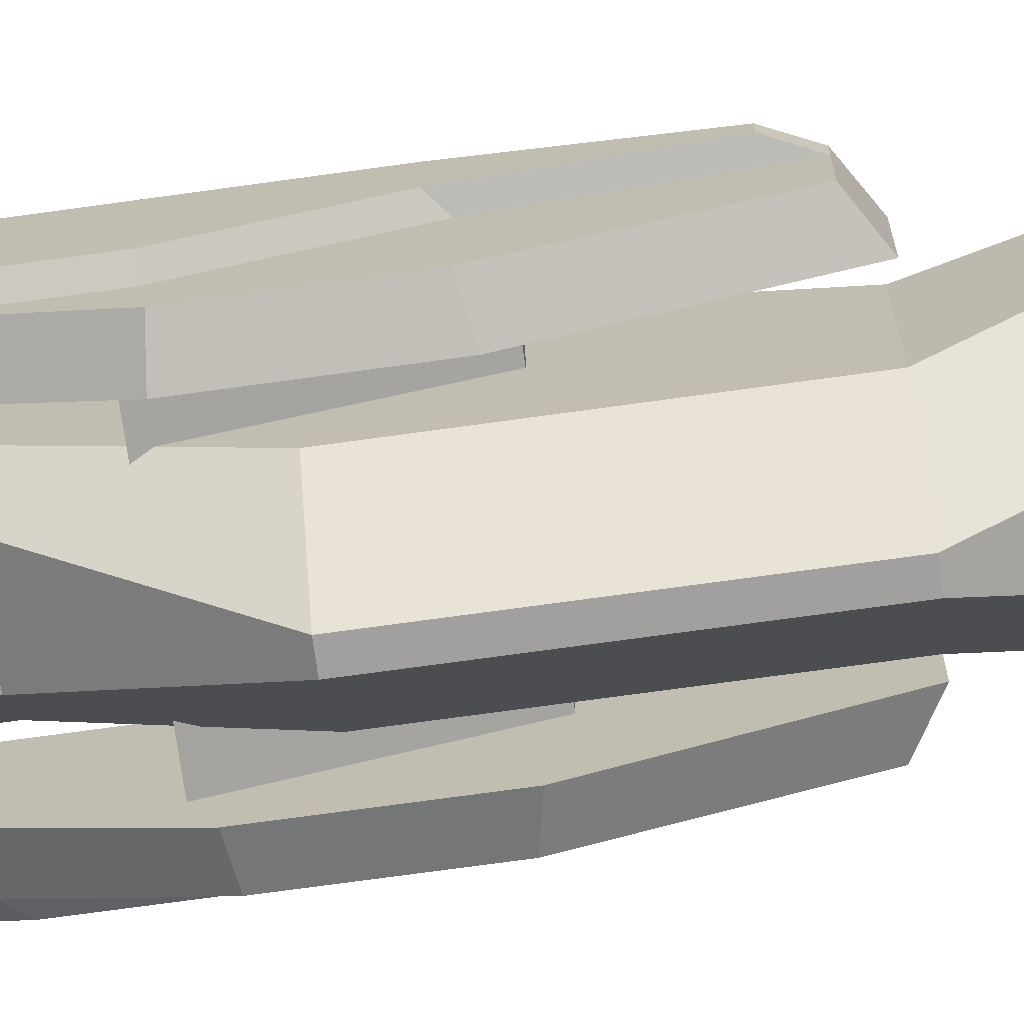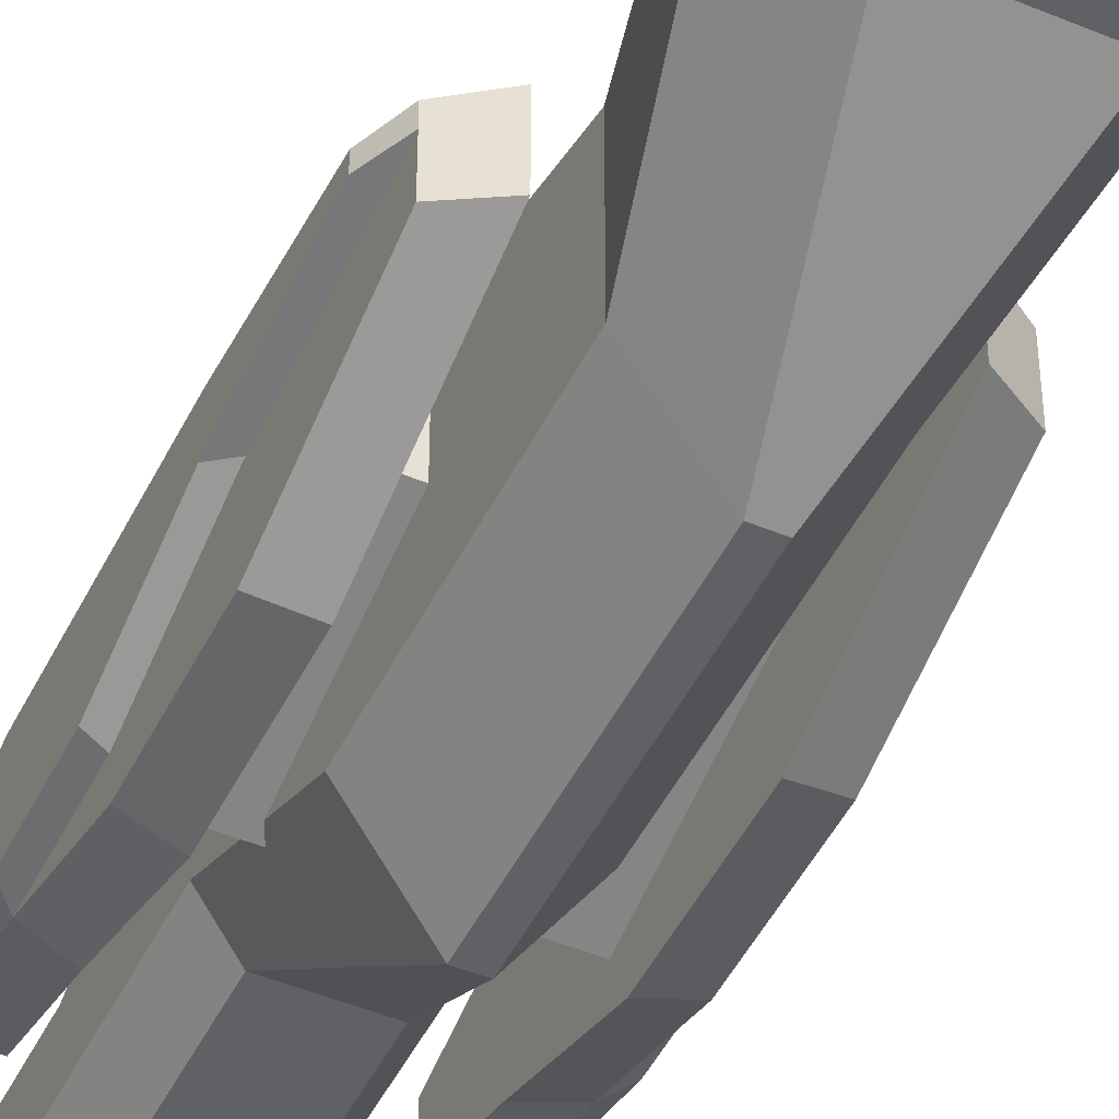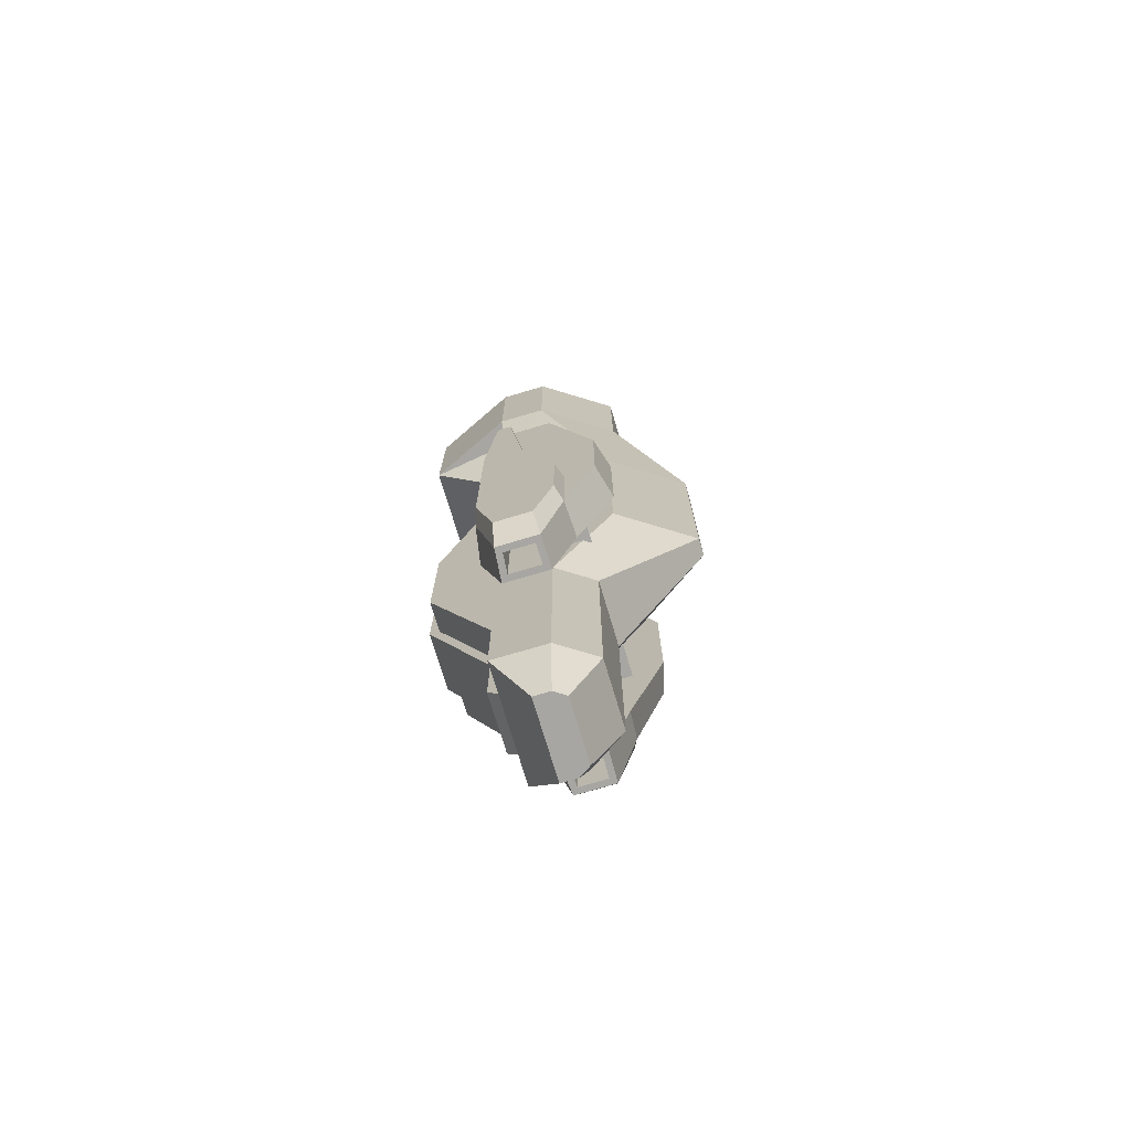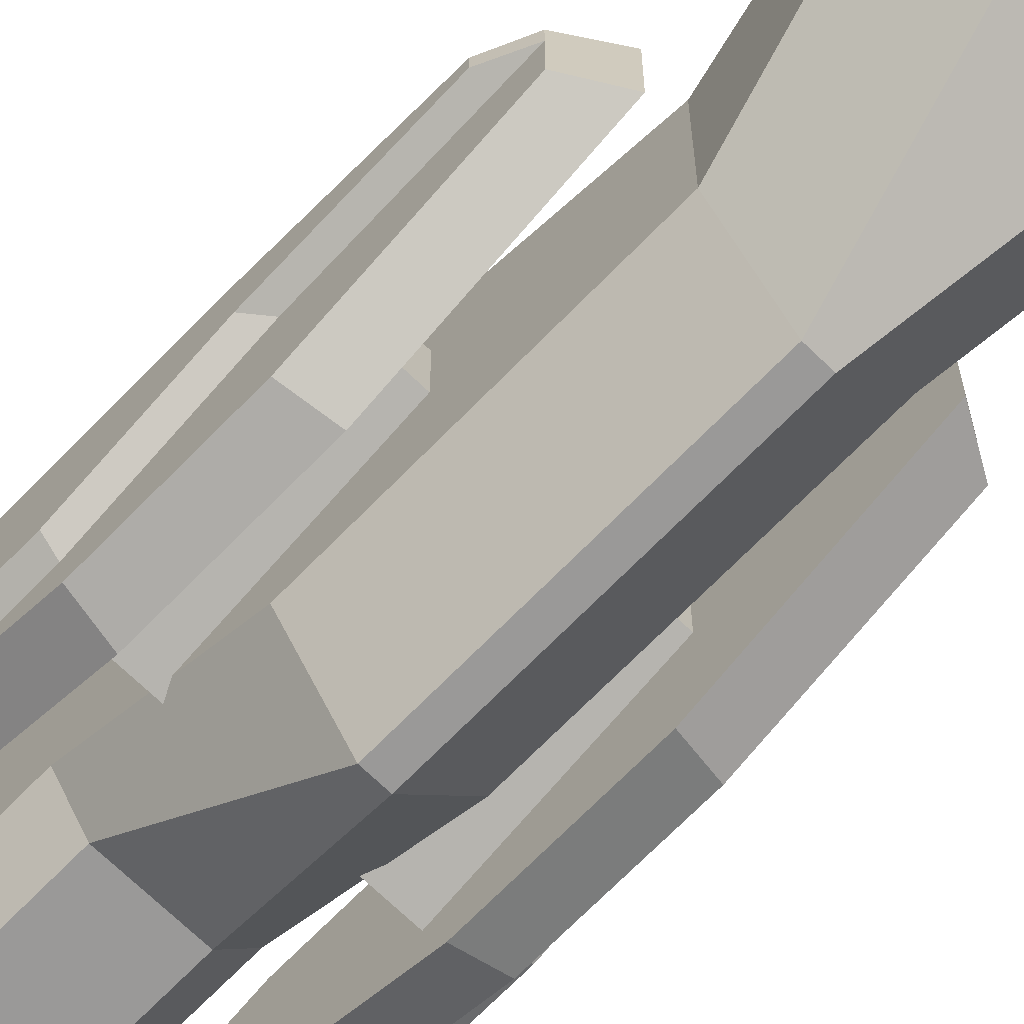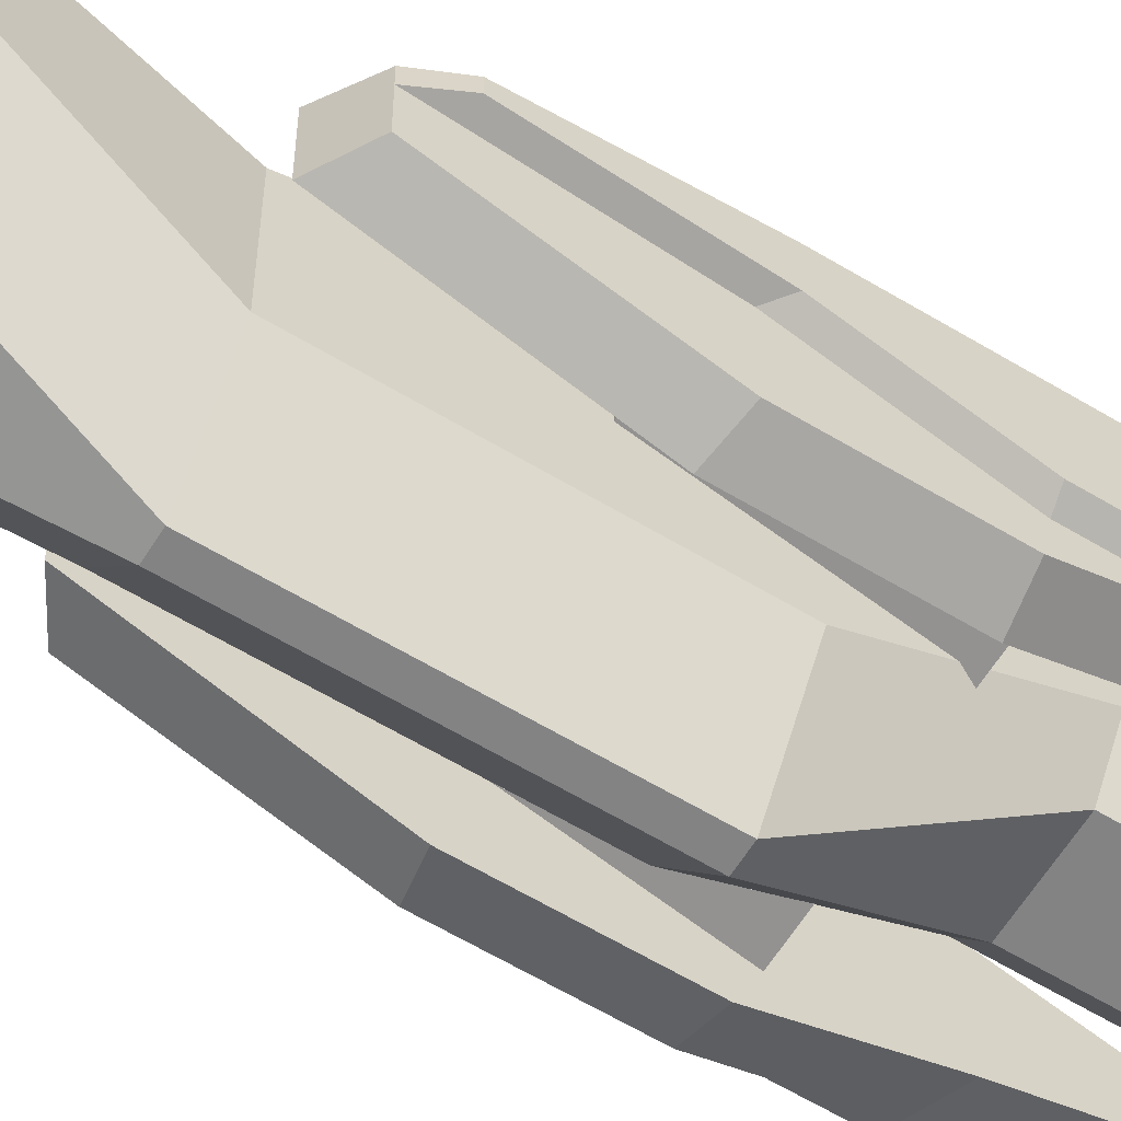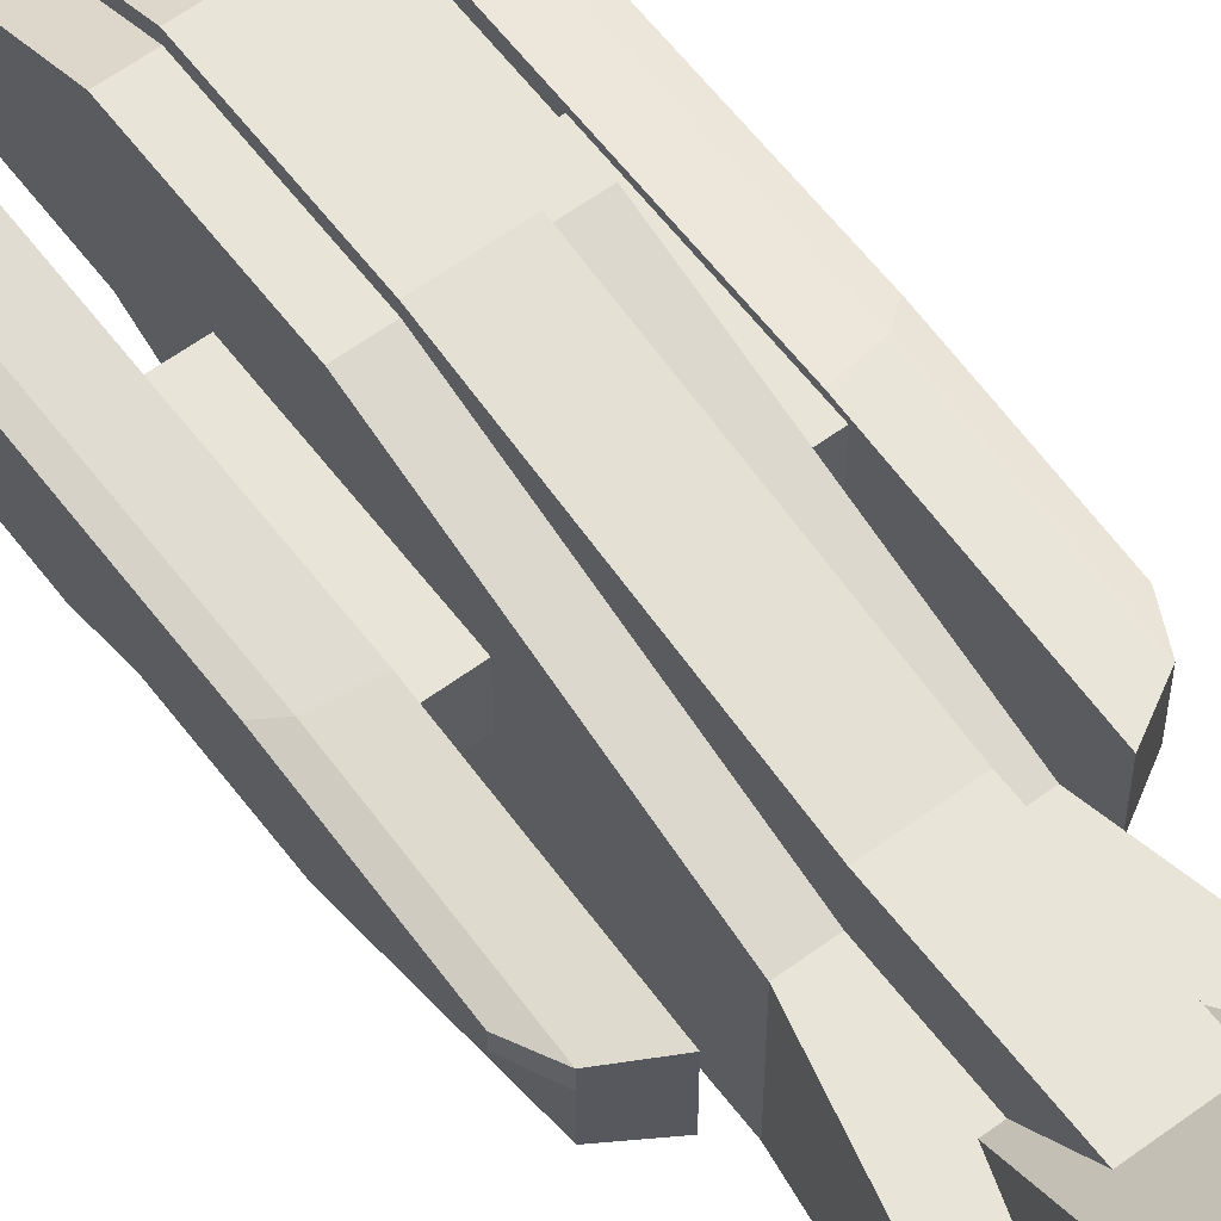
<metadata>
{"format":"obj","ext":"obj","renderer":"f3d","projection":"perspective","resolution":1024,"background":"white","views":[{"elev":-71.8,"azim":-82.1,"up":"+Y"},{"elev":-47.3,"azim":-25.3,"up":"+Y"},{"elev":-74.0,"azim":-73.4,"up":"+Z"},{"elev":-69.1,"azim":-44.2,"up":"+Y"},{"elev":-61.2,"azim":58.4,"up":"+Y"},{"elev":60.0,"azim":-37.0,"up":"+Y"}]}
</metadata>
<code>
o Fed_Cruiser
v 0 1.06 -2.14
v -0.5 1.06 -2.14
v -0.5 0.03081 -2.14
v -0.288 -0.2911 -2.14
v 0 -0.2911 -2.14
v 0 -1.143 1
v 0 -1.143 -1
v -0.07643 -1.143 -1
v -0.07643 -1.143 1
v -0.5 -0.5 1
v -0.5 -0.5 -1
v -0.5 0.5 1
v -0.5 1.06 -1
v 0 1.06 -1
v 0 0.5 1
v 0 0.5 -3.364
v -0.5 0.5 -3.364
v -0.5 0.03081 -3.364
v -0.288 -0.2911 -3.364
v 0 -0.2911 -3.364
v 0 0.5 -4.062
v -0.5 0.5 -4.062
v -0.5 0.03081 -4.062
v -0.288 -0.2911 -4.062
v 0 -0.2911 -4.062
v 0 0.2166 -4.588
v -0.3326 0.2166 -4.588
v -0.3326 0.07149 -4.588
v -0.267 -0.02807 -4.588
v 0 -0.02807 -4.588
v 0 1.06 -2.14
v -0.2441 1.06 -2.14
v -0.2441 0.5 1
v -0.2441 1.06 -1
v 0 1.06 -1
v 0 0.5 1
v 0 0.5 -3.364
v -0.2441 0.5 -3.364
v 0 0.5 -4.062
v -0.2441 0.5 -4.062
v 0 1.147 -2.143
v 0 1.147 -1.003
v -0.2441 1.147 -2.143
v -0.2441 1.147 -1.003
v 0 0.8675 0.9967
v -0.2441 0.8675 0.9967
v 0 0.5867 -3.367
v -0.2441 0.5867 -3.367
v 0 0.5867 -3.973
v -0.2441 0.5867 -3.973
v -0.2441 0.5 1.375
v 0 0.8675 1.375
v -0.2441 0.8675 1.375
v 0 0.5 1.375
v -0.7537 0.5448 -2.409
v -0.7537 0.5448 -0.3655
v -0.7537 0.1208 -0.3655
v -0.7537 -0.2458 -2.409
v -0.7537 0.5448 -1.511
v -0.7537 -0.2458 -1.511
v -0.7537 -0.5685 -0.3655
v -0.7537 -0.5685 -1.461
v -0.8096 0.2852 -3.109
v -0.8096 0.009495 -3.109
v -0.7537 0.435 1.029
v -0.7537 0.2855 1.029
v -0.7537 -0.08602 1.029
v 0 -0.5674 2.556
v -0.4317 -0.5674 2.556
v -0.8552 0.07597 2.556
v -0.8552 0.5 2.556
v 0 -0.5674 3.851
v -0.3517 -0.4189 3.851
v -0.7068 0.1205 3.851
v -0.8552 0.5 3.851
v -0.5009 1.29 2.556
v 0 1.29 2.556
v -0.4048 1.142 3.851
v 0 1.29 3.851
v 0 0.5 1.698
v -0.6623 0.5 1.698
v -0.6176 0.5 2.556
v -0.3426 0.5 1.698
v 0 0.8675 2.539
v -0.2441 0.8675 2.539
v -0.2441 0.5 2.539
v 0 0.5 2.539
v -0.4317 -0.5674 3.851
v 0 -0.4189 3.851
v -0.8552 0.07597 3.851
v -0.7068 0.4682 3.851
v 0 1.142 3.851
v -0.5009 1.29 3.851
v -1.04 0.5019 -2.297
v -1.04 0.5019 -0.4224
v -1.04 0.1129 -0.4224
v -1.04 -0.2234 -2.297
v -1.04 0.5019 -1.473
v -1.04 -0.2234 -1.473
v -1.04 -0.4894 -0.4224
v -1.04 -0.4894 -1.427
v -0.9842 0.2691 -3.109
v -0.9842 0.01318 -3.109
v -1.04 0.4012 0.8566
v -1.04 0.264 0.8566
v -1.04 -0.07681 0.8566
v -0.771 0.4979 -0.2531
v -0.771 0.0739 -0.2531
v -0.771 0.4979 -1.585
v -0.771 -0.2927 -1.585
v -0.2925 0.4979 -1.585
v -0.2925 0.4979 -0.2531
v -0.2925 0.0739 -0.2531
v -0.2925 -0.2927 -1.585
v -0.6726 0.4378 3.751
v 0 0.4668 3.751
v 0 -0.3232 3.751
v 0 1.053 3.751
v -0.3481 -0.3232 3.751
v -0.6726 0.1696 3.751
v -0.3966 1.053 3.751
v -1.157 0.4689 -1.45
v -1.157 0.4689 -0.5188
v -1.157 -0.174 -1.45
v -1.157 -0.174 -2.181
v -1.157 0.4689 -2.181
v -1.157 0.1241 -0.5188
v -1.157 0.3077 -2.822
v -1.157 -0.01284 -2.822
v -1.157 0.3797 0.6151
v -1.157 0.2581 0.6151
v -0.7537 0.3466 -3.109
v -0.7537 -0.04761 -3.109
v -1.04 0.32 -3.109
v -1.04 -0.04157 -3.109
v -0.8096 0.2852 -2.206
v -0.8096 0.009495 -2.206
v -0.9842 0.2691 -2.206
v -0.9842 0.01318 -2.206
v 0.5 1.06 -2.14
v 0.5 0.03081 -2.14
v 0.288 -0.2911 -2.14
v 0.07643 -1.143 -1
v 0.07643 -1.143 1
v 0.5 -0.5 1
v 0.5 -0.5 -1
v 0.5 0.5 1
v 0.5 1.06 -1
v 0.5 0.5 -3.364
v 0.5 0.03081 -3.364
v 0.288 -0.2911 -3.364
v 0.5 0.5 -4.062
v 0.5 0.03081 -4.062
v 0.288 -0.2911 -4.062
v 0.3326 0.2166 -4.588
v 0.3326 0.07149 -4.588
v 0.267 -0.02807 -4.588
v 0.2441 1.06 -2.14
v 0.2441 0.5 1
v 0.2441 1.06 -1
v 0.2441 0.5 -3.364
v 0.2441 0.5 -4.062
v 0.2441 1.147 -2.143
v 0.2441 1.147 -1.003
v 0.2441 0.8675 0.9967
v 0.2441 0.5867 -3.367
v 0.2441 0.5867 -3.973
v 0.2441 0.5 1.375
v 0.2441 0.8675 1.375
v 0.7537 0.5448 -2.409
v 0.7537 0.5448 -0.3655
v 0.7537 0.1208 -0.3655
v 0.7537 -0.2458 -2.409
v 0.7537 0.5448 -1.511
v 0.7537 -0.2458 -1.511
v 0.7537 -0.5685 -0.3655
v 0.7537 -0.5685 -1.461
v 0.8096 0.2852 -3.109
v 0.8096 0.009495 -3.109
v 0.7537 0.435 1.029
v 0.7537 0.2855 1.029
v 0.7537 -0.08602 1.029
v 0.4317 -0.5674 2.556
v 0.8552 0.07597 2.556
v 0.8552 0.5 2.556
v 0.3517 -0.4189 3.851
v 0.7068 0.1205 3.851
v 0.8552 0.5 3.851
v 0.5009 1.29 2.556
v 0.4048 1.142 3.851
v 0.6623 0.5 1.698
v 0.6176 0.5 2.556
v 0.3426 0.5 1.698
v 0.2441 0.8675 2.539
v 0.2441 0.5 2.539
v 0.4317 -0.5674 3.851
v 0.8552 0.07597 3.851
v 0.7068 0.4682 3.851
v 0.5009 1.29 3.851
v 1.04 0.5019 -2.297
v 1.04 0.5019 -0.4224
v 1.04 0.1129 -0.4224
v 1.04 -0.2234 -2.297
v 1.04 0.5019 -1.473
v 1.04 -0.2234 -1.473
v 1.04 -0.4894 -0.4224
v 1.04 -0.4894 -1.427
v 0.9842 0.2691 -3.109
v 0.9842 0.01318 -3.109
v 1.04 0.4012 0.8566
v 1.04 0.264 0.8566
v 1.04 -0.07681 0.8566
v 0.771 0.4979 -0.2531
v 0.771 0.0739 -0.2531
v 0.771 0.4979 -1.585
v 0.771 -0.2927 -1.585
v 0.2925 0.4979 -1.585
v 0.2925 0.4979 -0.2531
v 0.2925 0.0739 -0.2531
v 0.2925 -0.2927 -1.585
v 0.6726 0.4378 3.751
v 0.3481 -0.3232 3.751
v 0.6726 0.1696 3.751
v 0.3966 1.053 3.751
v 1.157 0.4689 -1.45
v 1.157 0.4689 -0.5188
v 1.157 -0.174 -1.45
v 1.157 -0.174 -2.181
v 1.157 0.4689 -2.181
v 1.157 0.1241 -0.5188
v 1.157 0.3077 -2.822
v 1.157 -0.01284 -2.822
v 1.157 0.3797 0.6151
v 1.157 0.2581 0.6151
v 0.7537 0.3466 -3.109
v 0.7537 -0.04761 -3.109
v 1.04 0.32 -3.109
v 1.04 -0.04157 -3.109
v 0.8096 0.2852 -2.206
v 0.8096 0.009495 -2.206
v 0.9842 0.2691 -2.206
v 0.9842 0.01318 -2.206
f 11 13 2 3
f 13 14 1 2
f 8 11 3 4
f 7 8 4 5
f 9 8 7 6
f 10 11 8 9
f 13 12 15 14
f 11 10 12 13
f 3 2 17 18
f 5 4 19 20
f 4 3 18 19
f 2 1 16 17
f 19 18 23 24
f 17 16 21 22
f 18 17 22 23
f 20 19 24 25
f 24 23 28 29
f 23 22 27 28
f 22 21 26 27
f 25 24 29 30
f 29 28 27 26 30
f 34 32 31 35
f 34 35 36 33
f 32 38 37 31
f 38 40 39 37
f 44 42 41 43
f 44 46 45 42
f 43 41 47 48
f 48 47 49 50
f 46 33 51 53
f 39 40 50 49
f 34 33 46 44
f 32 34 44 43
f 38 32 43 48
f 40 38 48 50
f 45 46 53 52
f 52 53 85 84
f 60 58 55 59
f 57 61 62 60
f 57 60 59 56
f 58 133 132 55
f 57 66 67 61
f 56 65 66 57
f 9 6 68 69
f 12 10 70 81
f 10 9 69 70
f 15 12 81 83 80
f 82 71 76
f 91 74 120 115
f 69 68 72 88
f 71 70 90 75
f 70 69 88 90
f 77 76 93 79
f 78 91 115 121
f 71 75 93 76
f 81 71 82
f 81 70 71
f 83 82 76
f 77 80 83 76
f 84 85 86 87
f 82 83 81
f 53 51 86 85
f 51 54 87 86
f 89 73 88 72
f 73 74 90 88
f 74 91 75 90
f 78 92 79 93
f 91 78 93 75
f 58 60 62
f 134 135 129 128
f 96 99 101 100
f 105 104 130 131
f 94 134 128 126
f 96 100 106 105
f 99 96 127 124
f 97 101 99
f 63 64 137 136
f 65 56 95 104
f 56 59 98 95
f 62 61 100 101
f 67 66 105 106
f 59 55 94 98
f 133 58 97 135
f 55 132 134 94
f 58 62 101 97
f 61 67 106 100
f 66 65 104 105
f 108 107 109 110
f 113 114 111 112
f 108 110 114 113
f 109 107 112 111
f 110 109 111 114
f 107 108 113 112
f 117 116 115 120 119
f 115 116 118 121
f 73 89 117 119
f 92 78 121 118
f 74 73 119 120
f 124 122 126 125
f 127 123 122 124
f 125 126 128 129
f 123 127 131 130
f 104 95 123 130
f 95 98 122 123
f 98 94 126 122
f 135 97 125 129
f 97 99 124 125
f 96 105 131 127
f 64 63 132 133
f 102 103 135 134
f 103 64 133 135
f 63 102 134 132
f 136 137 139 138
f 102 63 136 138
f 103 102 138 139
f 64 103 139 137
f 146 141 140 148
f 148 140 1 14
f 143 142 141 146
f 7 5 142 143
f 144 6 7 143
f 145 144 143 146
f 148 14 15 147
f 146 148 147 145
f 141 150 149 140
f 5 20 151 142
f 142 151 150 141
f 140 149 16 1
f 151 154 153 150
f 149 152 21 16
f 150 153 152 149
f 20 25 154 151
f 154 157 156 153
f 153 156 155 152
f 152 155 26 21
f 25 30 157 154
f 157 30 26 155 156
f 160 35 31 158
f 160 159 36 35
f 158 31 37 161
f 161 37 39 162
f 164 163 41 42
f 164 42 45 165
f 163 166 47 41
f 166 167 49 47
f 165 169 168 159
f 39 49 167 162
f 160 164 165 159
f 158 163 164 160
f 161 166 163 158
f 162 167 166 161
f 45 52 169 165
f 52 84 194 169
f 175 174 170 173
f 172 175 177 176
f 172 171 174 175
f 173 170 235 236
f 172 176 182 181
f 171 172 181 180
f 144 183 68 6
f 147 191 184 145
f 145 184 183 144
f 15 80 193 191 147
f 192 189 185
f 198 221 223 187
f 183 196 72 68
f 185 188 197 184
f 184 197 196 183
f 77 79 199 189
f 190 224 221 198
f 185 189 199 188
f 191 192 185
f 191 185 184
f 193 189 192
f 77 189 193 80
f 84 87 195 194
f 192 191 193
f 169 194 195 168
f 168 195 87 54
f 89 72 196 186
f 186 196 197 187
f 187 197 188 198
f 190 199 79 92
f 198 188 199 190
f 173 177 175
f 237 231 232 238
f 202 206 207 205
f 211 234 233 210
f 200 229 231 237
f 202 211 212 206
f 205 227 230 202
f 203 205 207
f 178 239 240 179
f 180 210 201 171
f 171 201 204 174
f 177 207 206 176
f 182 212 211 181
f 174 204 200 170
f 236 238 203 173
f 170 200 237 235
f 173 203 207 177
f 176 206 212 182
f 181 211 210 180
f 214 216 215 213
f 219 218 217 220
f 214 219 220 216
f 215 217 218 213
f 216 220 217 215
f 213 218 219 214
f 117 222 223 221 116
f 221 224 118 116
f 186 222 117 89
f 92 118 224 190
f 187 223 222 186
f 227 228 229 225
f 230 227 225 226
f 228 232 231 229
f 226 233 234 230
f 210 233 226 201
f 201 226 225 204
f 204 225 229 200
f 238 232 228 203
f 203 228 227 205
f 202 230 234 211
f 179 236 235 178
f 208 237 238 209
f 209 238 236 179
f 178 235 237 208
f 239 241 242 240
f 208 241 239 178
f 209 242 241 208
f 179 240 242 209

</code>
